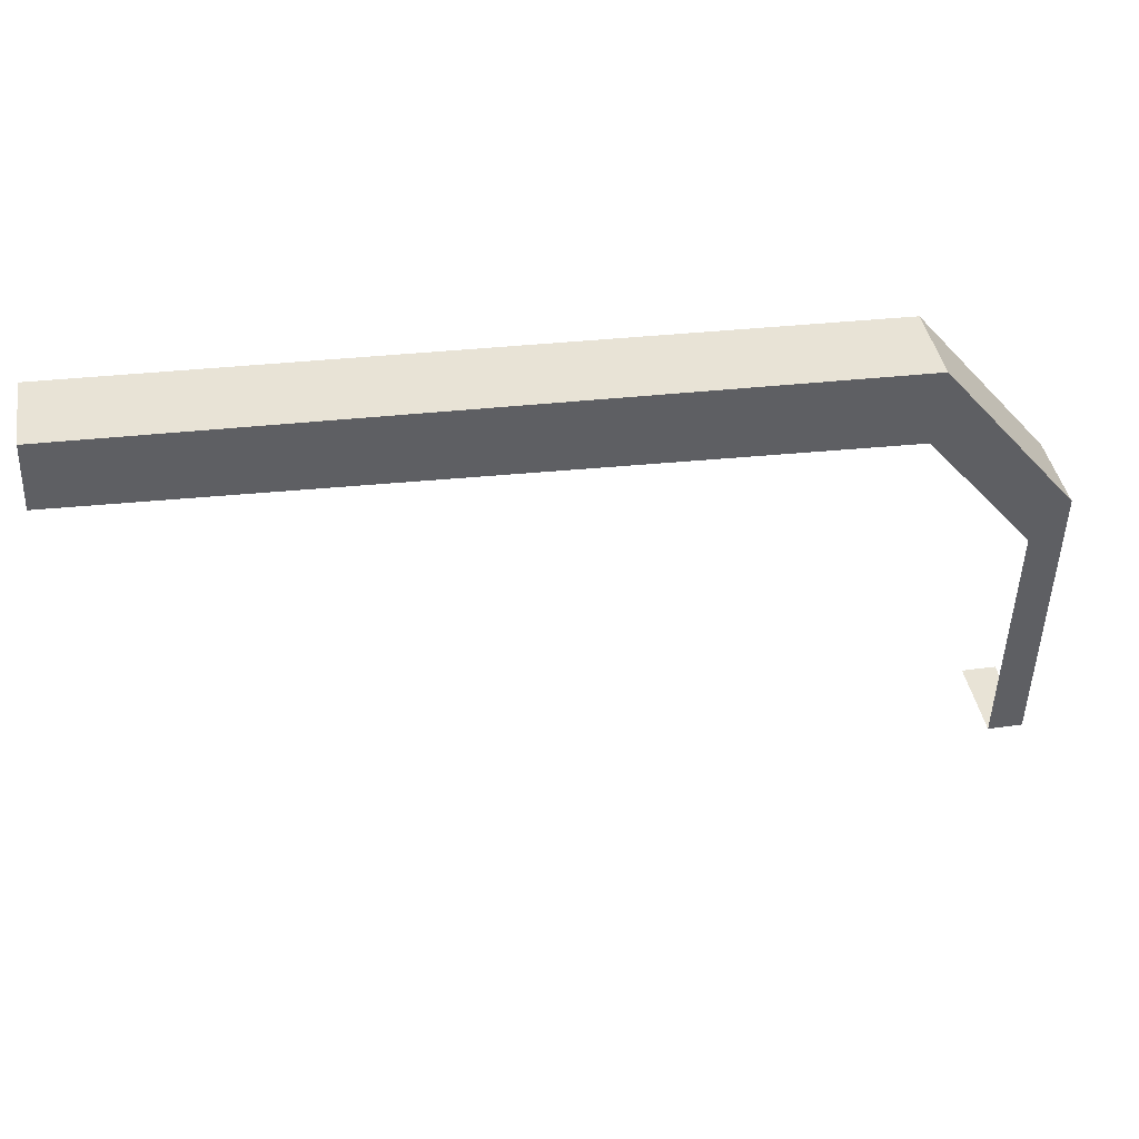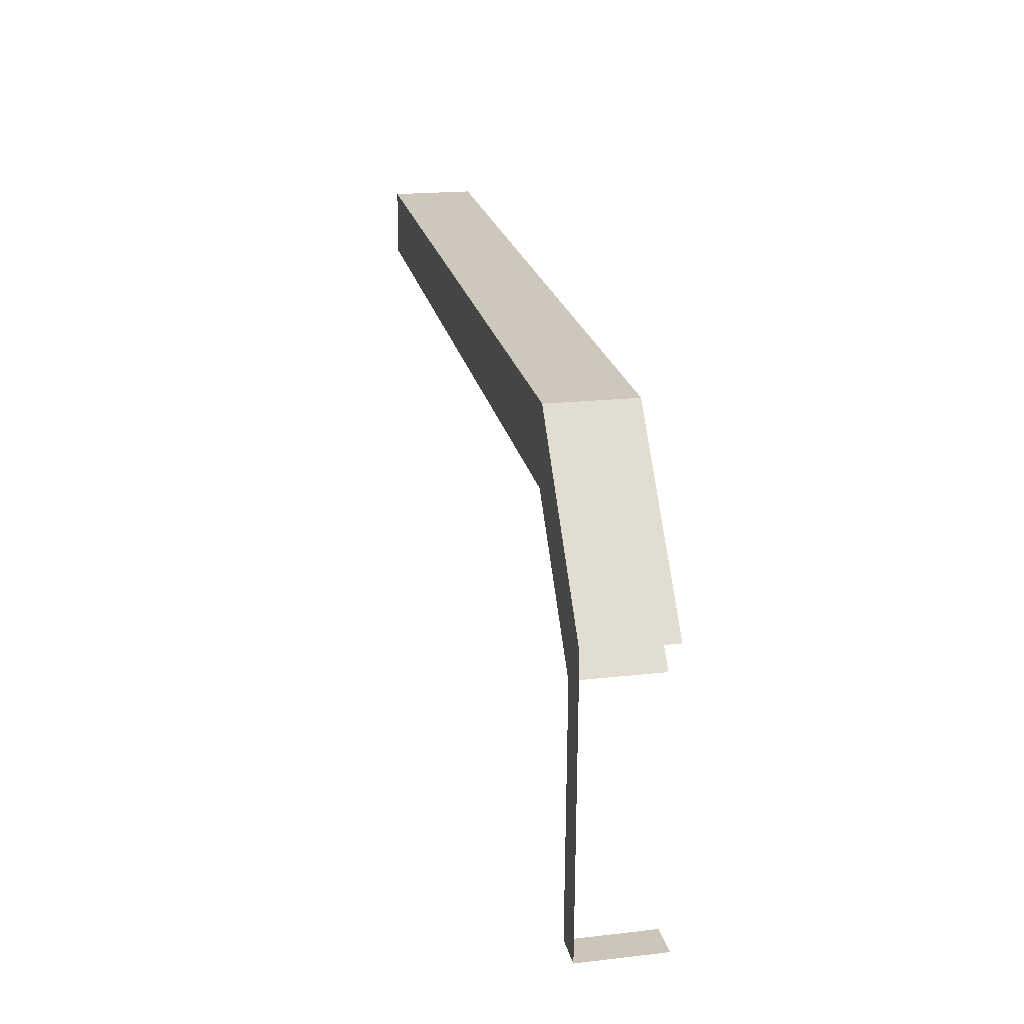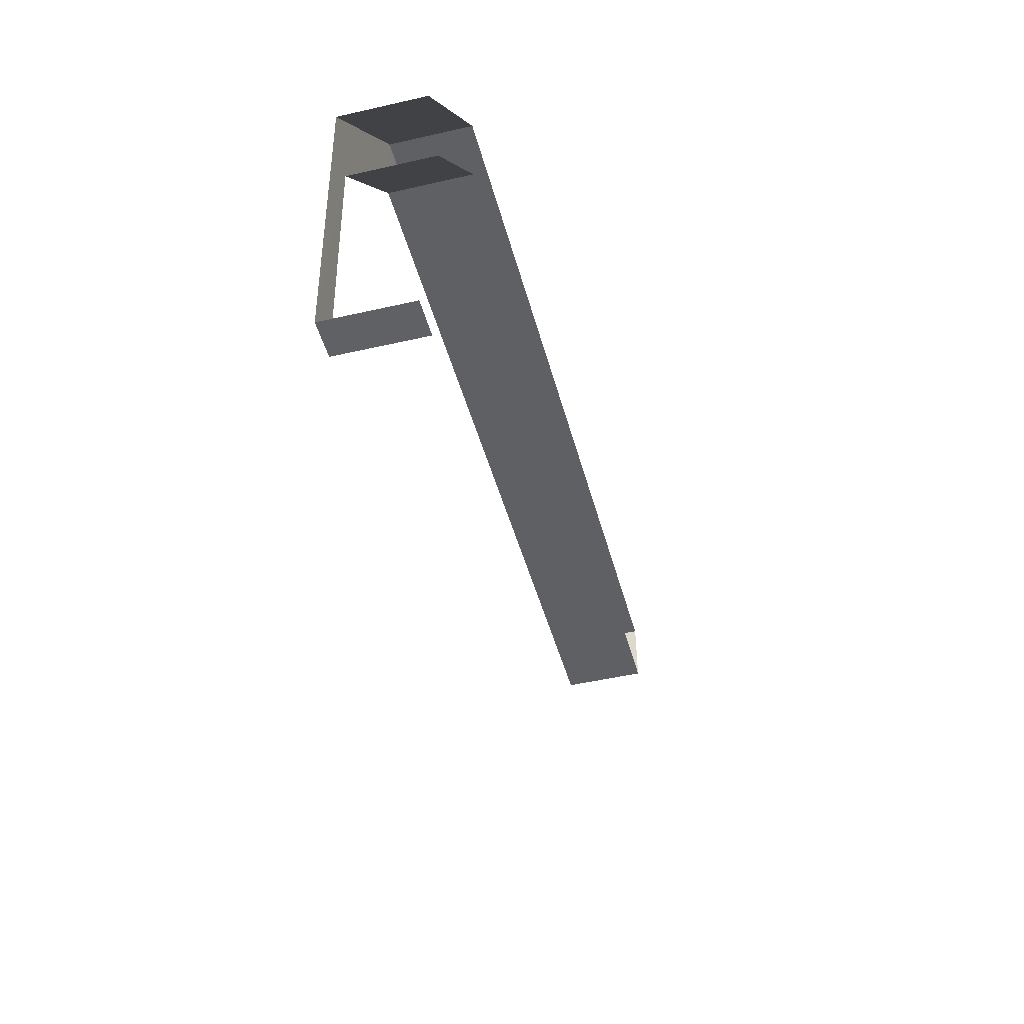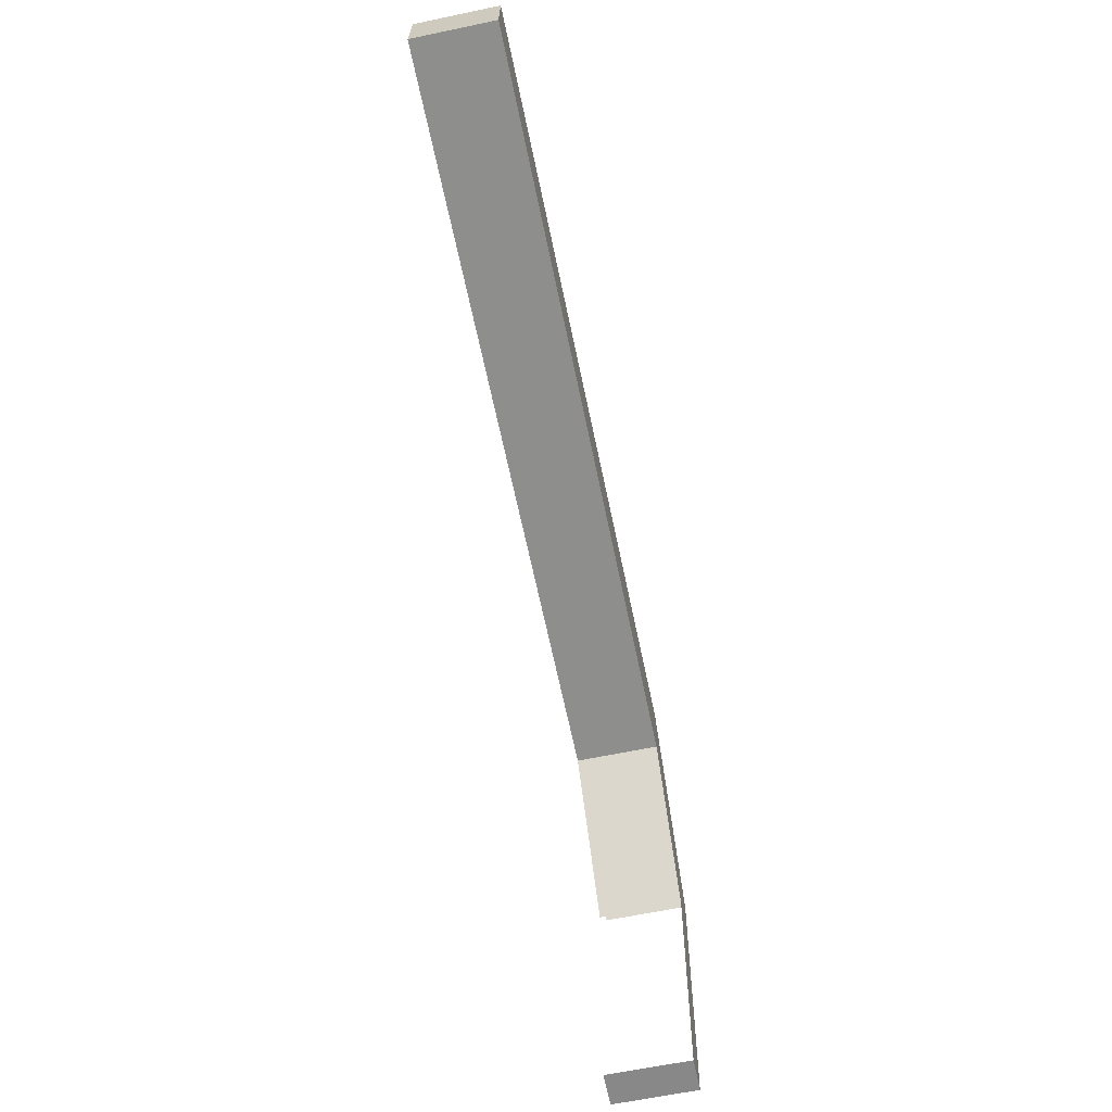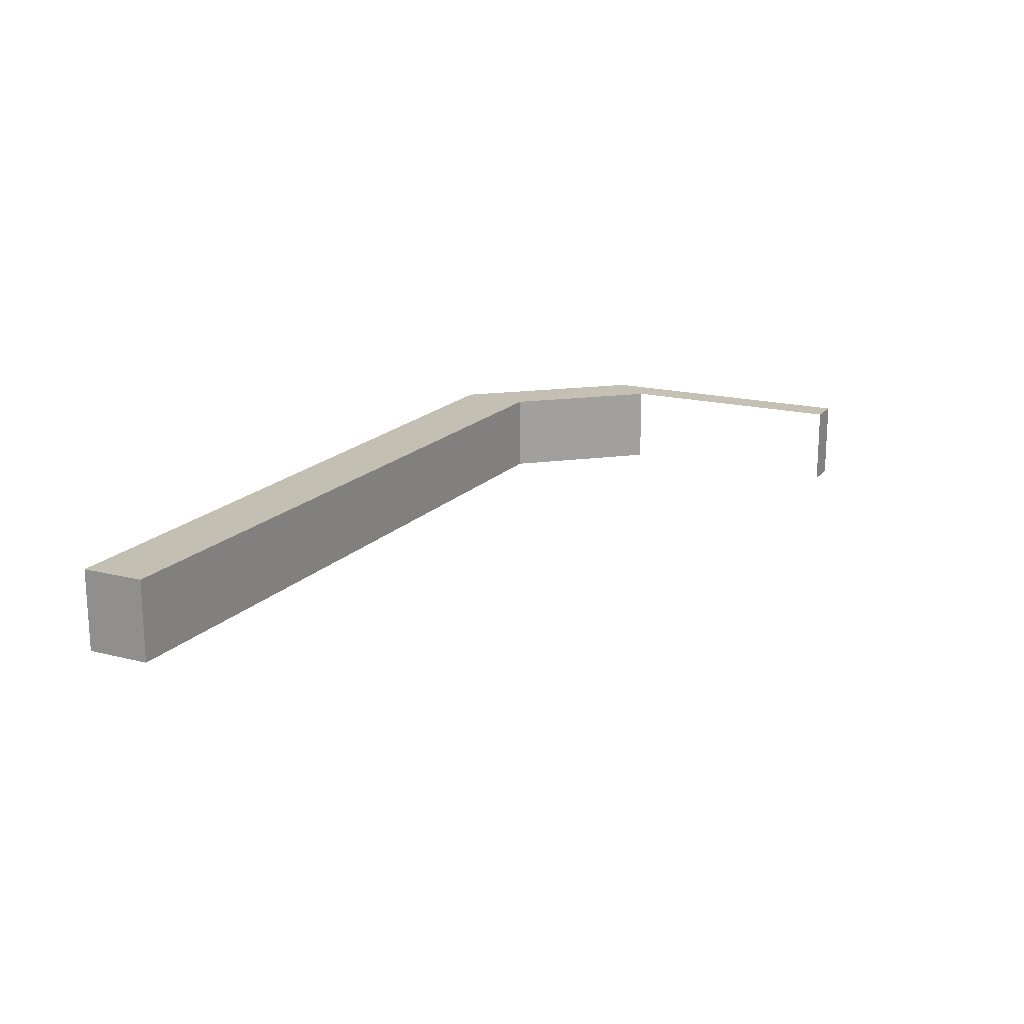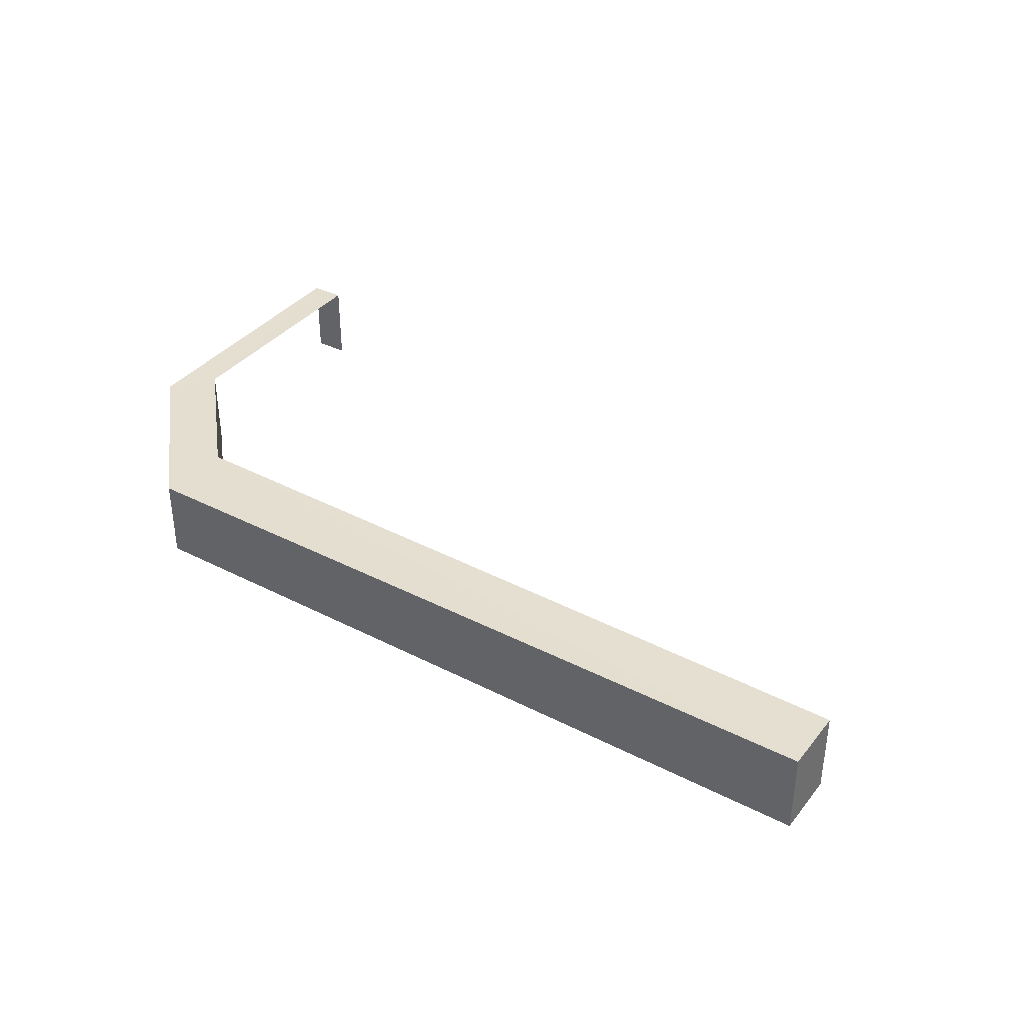
<metadata>
{"format":"obj","ext":"obj","renderer":"f3d","projection":"perspective","resolution":1024,"background":"white","views":[{"elev":41.5,"azim":-10.4,"up":"+Y"},{"elev":19.7,"azim":78.1,"up":"+Y"},{"elev":-47.0,"azim":104.4,"up":"+Y"},{"elev":-62.1,"azim":-78.2,"up":"+Y"},{"elev":17.8,"azim":-65.1,"up":"+Z"},{"elev":36.5,"azim":-148.6,"up":"+Z"}]}
</metadata>
<code>
v -3.737e+05 -1.045e+05 24.83
v -3.737e+05 -1.045e+05 24.83
v -3.737e+05 -1.045e+05 24.83
v -3.737e+05 -1.045e+05 24.83
v -3.737e+05 -1.045e+05 24.83
v -3.737e+05 -1.045e+05 24.83
v -3.737e+05 -1.045e+05 24.83
v -3.737e+05 -1.045e+05 24.83
v -3.737e+05 -1.045e+05 27.8
v -3.737e+05 -1.045e+05 27.8
v -3.737e+05 -1.045e+05 27.8
v -3.737e+05 -1.045e+05 27.8
v -3.737e+05 -1.045e+05 27.8
v -3.737e+05 -1.045e+05 27.8
v -3.737e+05 -1.045e+05 27.8
v -3.737e+05 -1.045e+05 27.8
f 1 2 3
f 3 2 4
f 1 5 2
f 6 5 7
f 6 7 8
f 2 5 6
f 16 6 8
f 16 15 6
f 14 7 5
f 13 14 5
f 9 10 11
f 10 12 11
f 13 9 11
f 14 13 15
f 16 14 15
f 15 13 11
f 15 2 6
f 15 11 2
f 10 3 4
f 12 10 4
f 13 5 1
f 9 13 1
f 12 4 2
f 11 12 2
f 16 8 7
f 14 16 7
f 10 1 3
f 10 9 1

</code>
